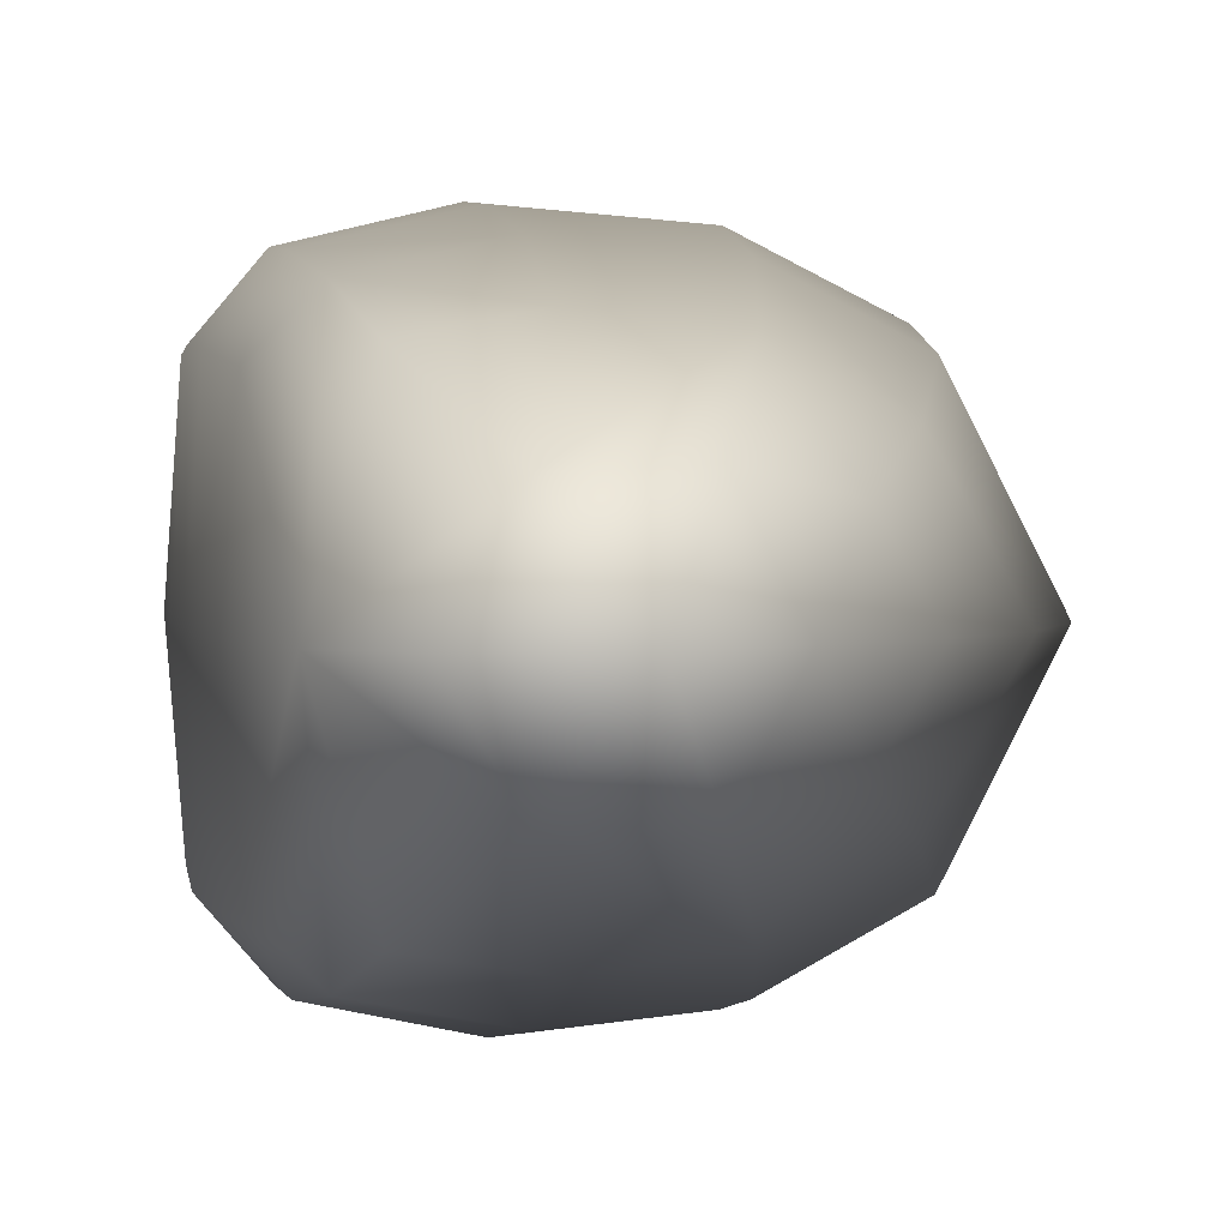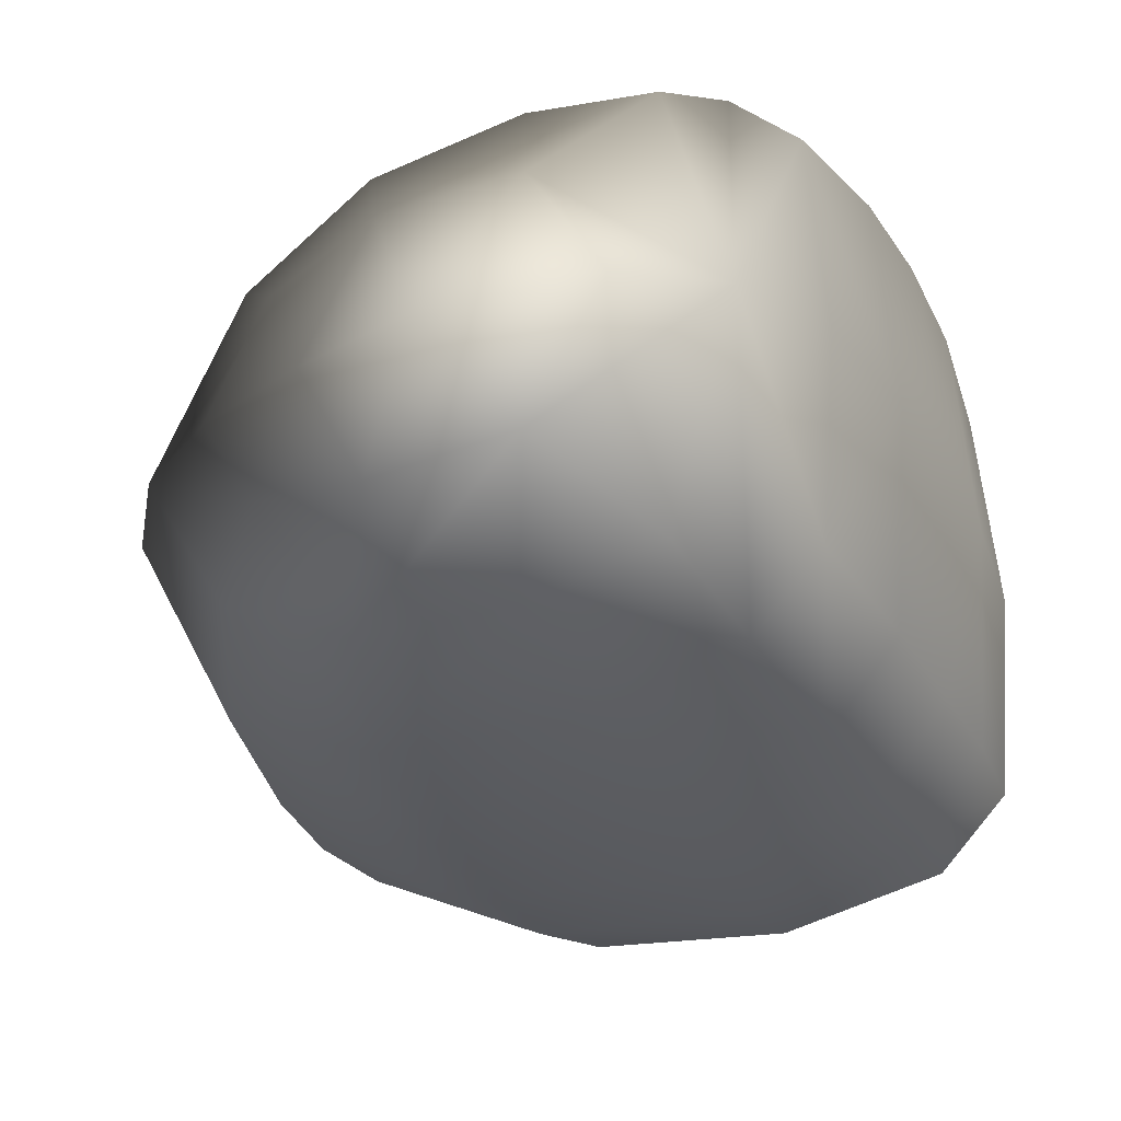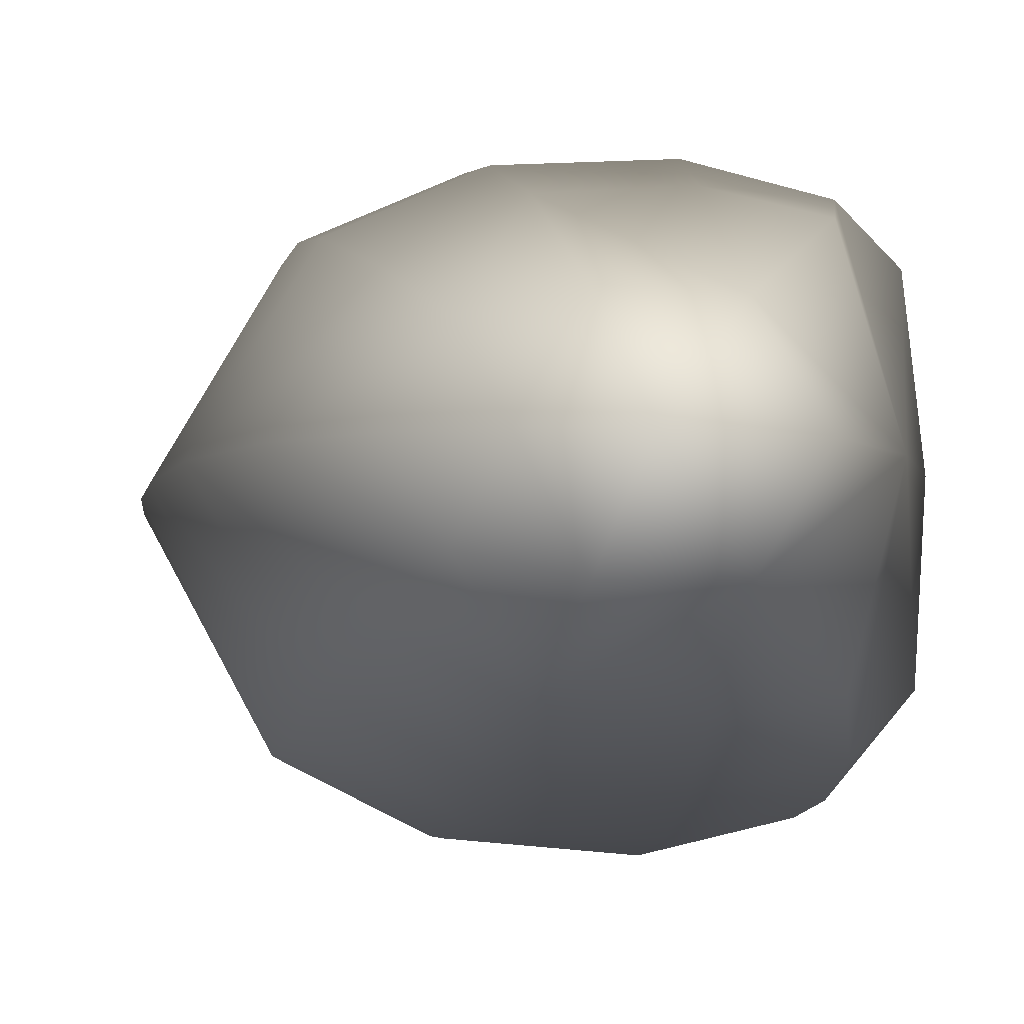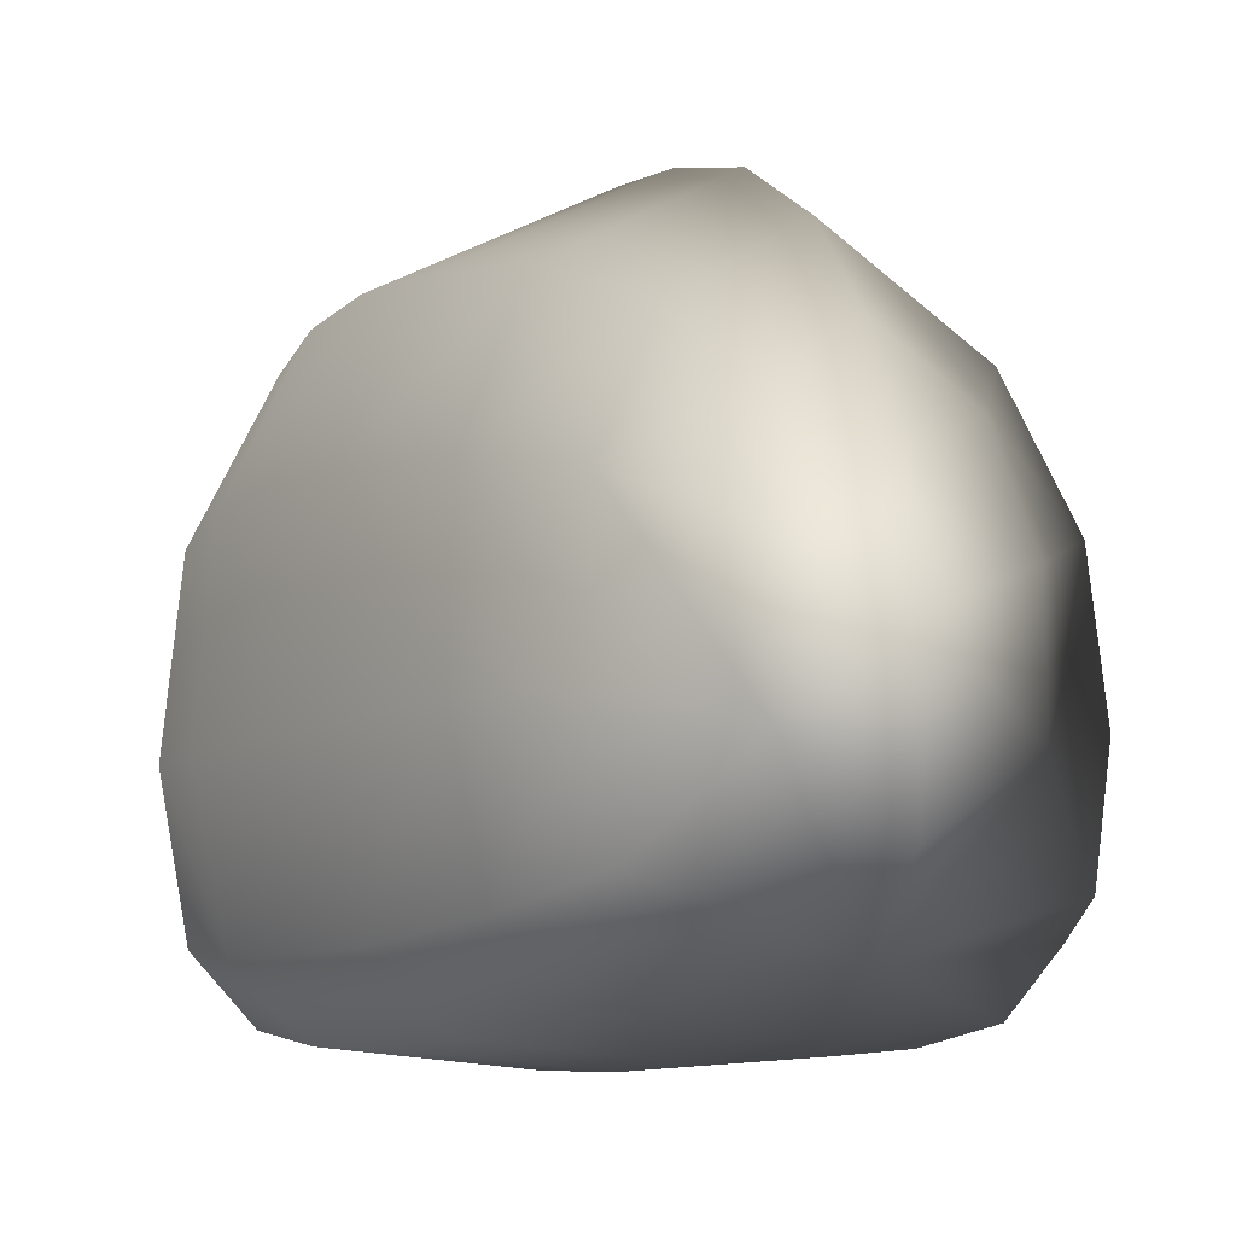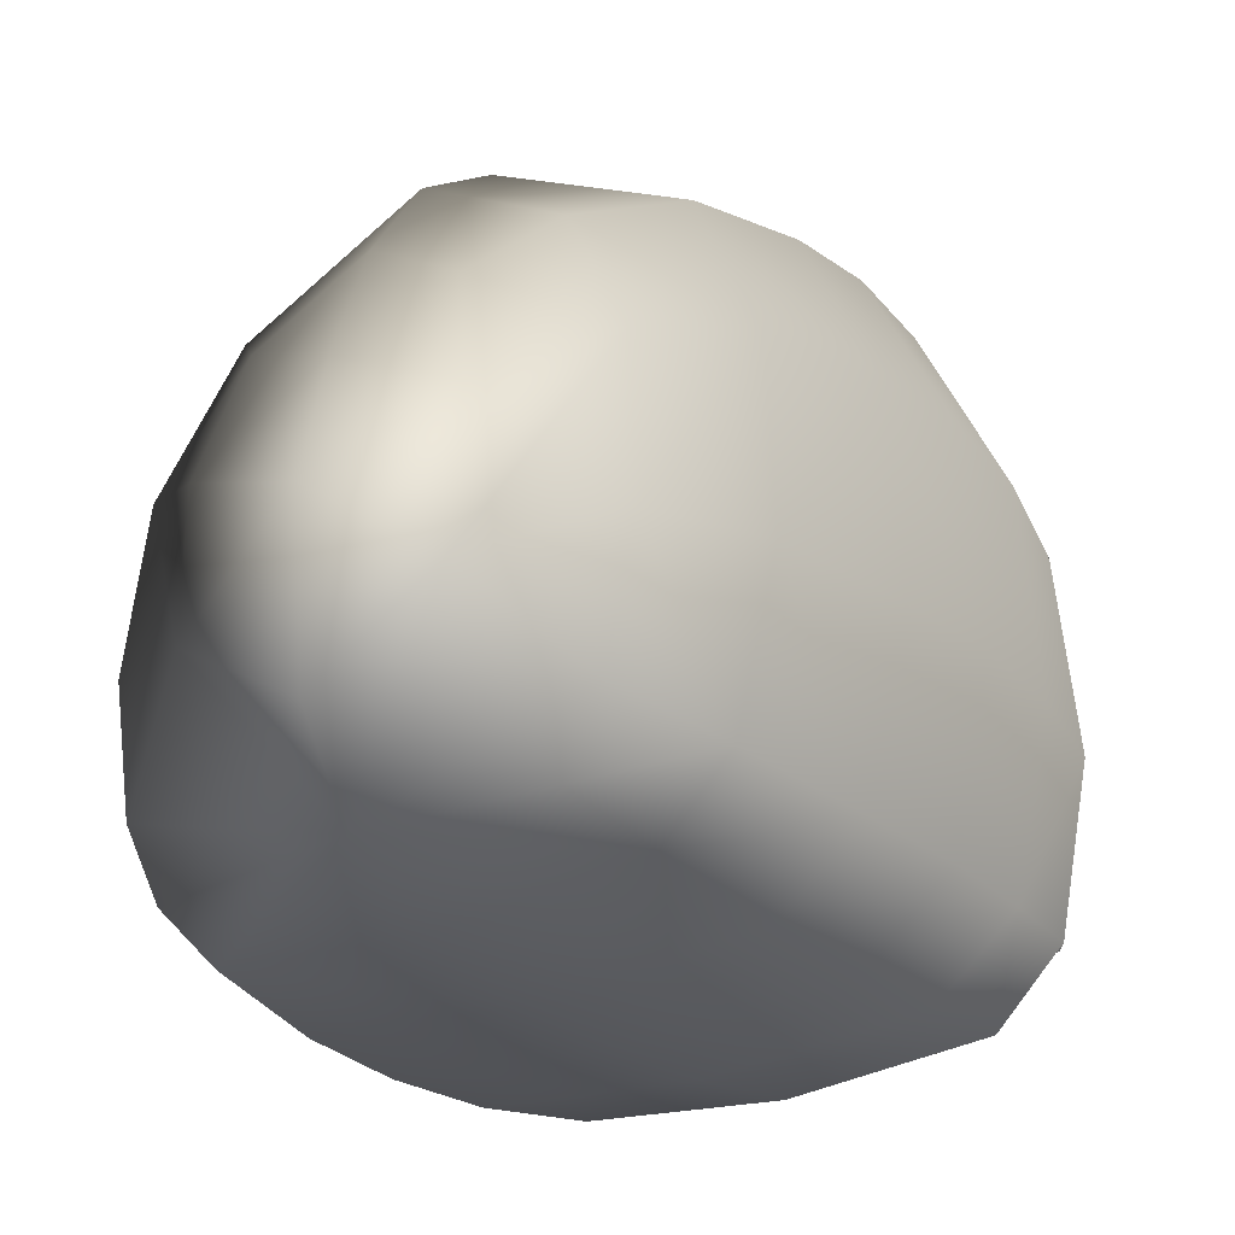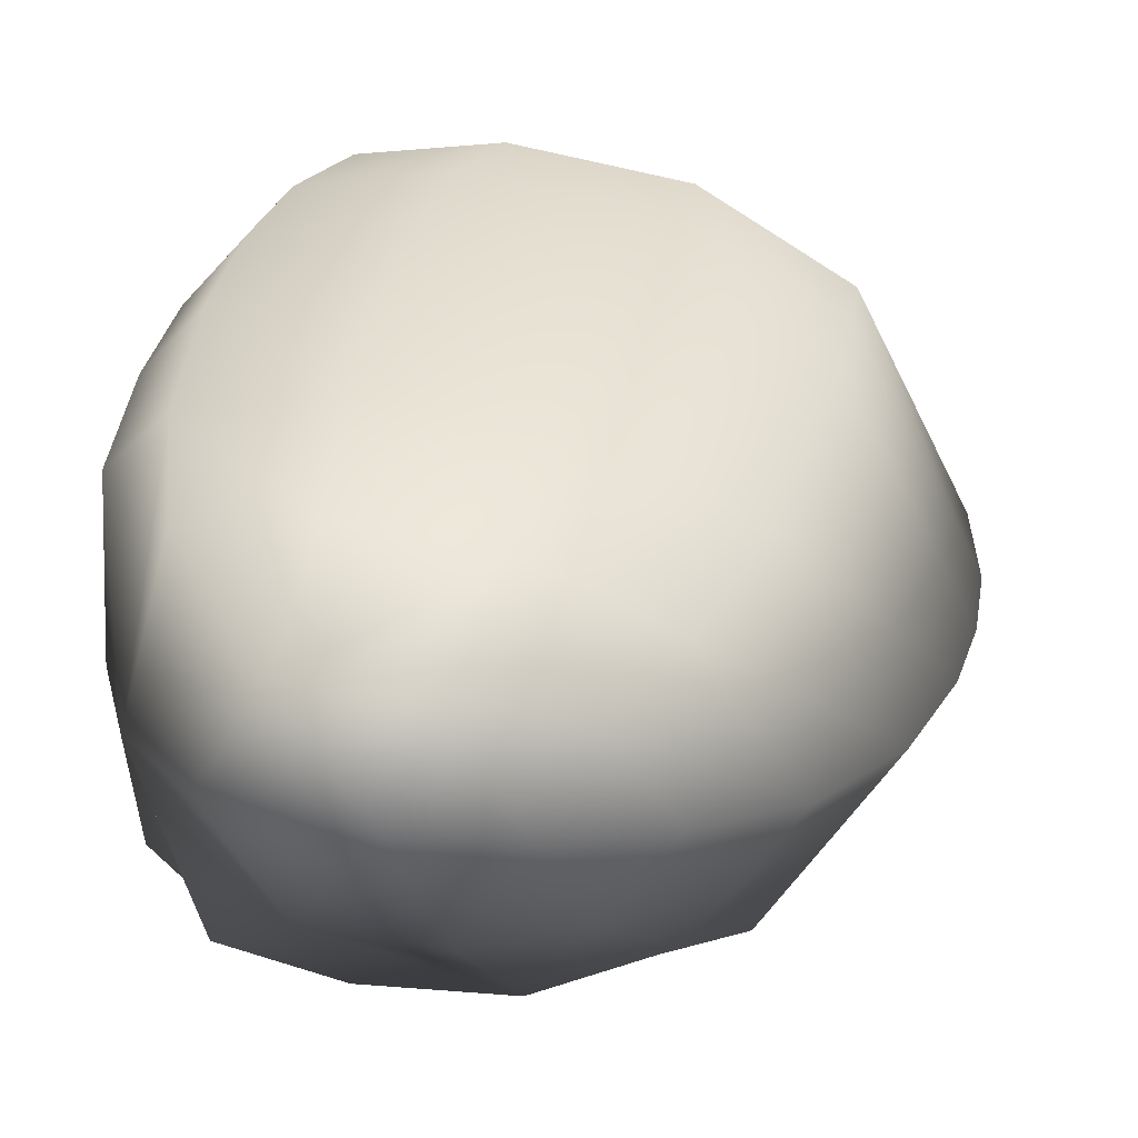
<metadata>
{"format":"obj","ext":"obj","renderer":"f3d","projection":"perspective","resolution":1024,"background":"white","views":[{"elev":3.7,"azim":-102.5,"up":"+Y"},{"elev":-31.0,"azim":114.7,"up":"+Y"},{"elev":-11.1,"azim":79.6,"up":"+Y"},{"elev":-9.8,"azim":-123.9,"up":"+Z"},{"elev":-26.4,"azim":125.4,"up":"+Z"},{"elev":35.0,"azim":-75.5,"up":"+Y"}]}
</metadata>
<code>
g Part1
v -19.79 6.899 17.06
v -21.1 -0.01133 14.32
v -19.62 -0.01133 20.66
v -19.79 -6.921 17.06
v -20.17 -6.632 9.532
v -20.3 -0.01133 5.597
v -20.17 6.61 9.532
v -16.5 12.16 19.19
v -18.27 5.42 23.24
v -15.46 8.471 26.21
v -14.28 -0.01133 31.52
v -17.46 -0.01133 26.7
v -18.27 -5.442 23.24
v -15.46 -8.494 26.21
v -16.5 -12.18 19.19
v -17.01 -12.87 11.08
v -17.22 -11.57 4.399
v -17.3 -0.01133 1.181
v -17.22 11.54 4.399
v -17.01 12.84 11.08
v -11.67 15.12 20.29
v -10.59 11.24 28.52
v -9.599 -0.01133 34.85
v -10.59 -11.27 28.52
v -11.67 -15.14 20.29
v -12.24 -15.87 10.78
v -12.58 -14.1 2.876
v -12.59 -10.63 -0.5205
v -12.74 -0.01133 -1.384
v -12.59 10.61 -0.5205
v -12.58 14.08 2.876
v -12.24 15.85 10.78
v -5.454 16.77 20.58
v -4.862 12.71 29.12
v -4.286 -0.01133 36.25
v -4.862 -12.73 29.12
v -5.454 -16.8 20.58
v -5.764 -17.5 10.35
v -5.971 -15.5 2.061
v -5.942 -11.45 -1.393
v -5.979 -0.01133 -2.251
v -5.942 11.43 -1.393
v -5.971 15.48 2.061
v -5.764 17.48 10.35
v -0.08928 -0.01133 36.56
v -0.08928 12.9 29.54
v -0.08928 17.22 20.74
v -0.08928 -17.25 20.74
v -0.08928 -12.92 29.54
v -0.08928 -15.96 1.94
v -0.08928 -18.02 10.4
v -0.08928 -0.01133 -2.408
v -0.08928 -11.78 -1.56
v -0.08928 15.93 1.94
v -0.08928 11.75 -1.56
v -0.08928 18 10.4
v 19.61 6.899 17.06
v 19.44 -0.01133 20.66
v 20.92 -0.01133 14.32
v 19.61 -6.921 17.06
v 19.99 -6.632 9.532
v 20.12 -0.01133 5.597
v 19.99 6.61 9.532
v 16.32 12.16 19.19
v 15.28 8.471 26.21
v 18.09 5.42 23.24
v 14.1 -0.01133 31.52
v 15.28 -8.494 26.21
v 18.09 -5.442 23.24
v 17.28 -0.01133 26.7
v 16.32 -12.18 19.19
v 16.83 -12.87 11.08
v 17.04 -11.57 4.399
v 17.12 -0.01133 1.181
v 17.04 11.54 4.399
v 16.83 12.84 11.08
v 11.5 15.12 20.29
v 10.42 11.24 28.52
v 9.42 -0.01133 34.85
v 10.42 -11.27 28.52
v 11.5 -15.14 20.29
v 12.06 -15.87 10.78
v 12.41 -14.1 2.876
v 12.42 -10.63 -0.5205
v 12.56 -0.01133 -1.384
v 12.42 10.61 -0.5205
v 12.41 14.08 2.876
v 12.06 15.85 10.78
v 5.275 16.77 20.58
v 4.683 12.71 29.12
v 4.108 -0.01133 36.25
v 4.683 -12.73 29.12
v 5.275 -16.8 20.58
v 5.585 -17.5 10.35
v 5.792 -15.5 2.061
v 5.764 -11.45 -1.393
v 5.801 -0.01133 -2.251
v 5.764 11.43 -1.393
v 5.792 15.48 2.061
v 5.585 17.48 10.35
f 1 2 3
f 3 2 4
f 4 2 5
f 5 2 6
f 7 2 1
f 8 1 9
f 8 9 10
f 11 12 13
f 11 13 14
f 15 4 5
f 15 5 16
f 17 5 18
f 18 5 6
f 18 7 19
f 19 7 20
f 21 8 10
f 21 10 22
f 23 11 14
f 23 14 24
f 25 15 16
f 25 16 26
f 27 17 18
f 27 18 28
f 29 18 30
f 31 19 20
f 31 20 32
f 33 21 22
f 33 22 34
f 35 23 24
f 35 24 36
f 37 25 26
f 37 26 38
f 39 27 28
f 39 28 40
f 41 29 30
f 41 30 42
f 43 31 32
f 43 32 44
f 3 12 9
f 9 1 3
f 4 13 3
f 13 12 3
f 9 12 11
f 9 11 10
f 13 4 15
f 13 15 14
f 5 17 16
f 6 7 18
f 7 1 8
f 7 8 20
f 10 11 23
f 10 23 22
f 14 15 25
f 14 25 24
f 16 17 27
f 16 27 26
f 18 29 28
f 18 19 31
f 18 31 30
f 20 8 21
f 20 21 32
f 22 23 35
f 22 35 34
f 35 45 46
f 35 46 34
f 46 47 33
f 46 33 34
f 24 25 37
f 24 37 36
f 37 48 49
f 37 49 36
f 49 45 35
f 49 35 36
f 26 27 39
f 26 39 38
f 39 50 51
f 39 51 38
f 51 48 37
f 51 37 38
f 28 29 41
f 28 41 40
f 41 52 53
f 41 53 40
f 53 50 39
f 53 39 40
f 30 31 43
f 30 43 42
f 43 54 55
f 43 55 42
f 55 52 41
f 55 41 42
f 32 21 33
f 32 33 44
f 33 47 56
f 33 56 44
f 56 54 43
f 56 43 44
f 6 2 7
f 57 58 59
f 58 60 59
f 60 61 59
f 61 62 59
f 63 57 59
f 64 65 66
f 64 66 57
f 67 68 69
f 67 69 70
f 71 72 61
f 71 61 60
f 73 74 61
f 74 62 61
f 74 75 63
f 75 76 63
f 77 78 65
f 77 65 64
f 79 80 68
f 79 68 67
f 81 82 72
f 81 72 71
f 83 84 74
f 83 74 73
f 85 86 74
f 87 88 76
f 87 76 75
f 89 90 78
f 89 78 77
f 91 92 80
f 91 80 79
f 93 94 82
f 93 82 81
f 95 96 84
f 95 84 83
f 97 98 86
f 97 86 85
f 99 100 88
f 99 88 87
f 58 66 70
f 66 58 57
f 60 58 69
f 69 58 70
f 66 65 67
f 66 67 70
f 69 68 71
f 69 71 60
f 61 72 73
f 62 74 63
f 63 76 64
f 63 64 57
f 65 78 79
f 65 79 67
f 68 80 81
f 68 81 71
f 72 82 83
f 72 83 73
f 74 84 85
f 74 86 87
f 74 87 75
f 76 88 77
f 76 77 64
f 78 90 91
f 78 91 79
f 91 90 46
f 91 46 45
f 46 90 89
f 46 89 47
f 80 92 93
f 80 93 81
f 93 92 49
f 93 49 48
f 49 92 91
f 49 91 45
f 82 94 95
f 82 95 83
f 95 94 51
f 95 51 50
f 51 94 93
f 51 93 48
f 84 96 97
f 84 97 85
f 97 96 53
f 97 53 52
f 53 96 95
f 53 95 50
f 86 98 99
f 86 99 87
f 99 98 55
f 99 55 54
f 55 98 97
f 55 97 52
f 88 100 89
f 88 89 77
f 89 100 56
f 89 56 47
f 56 100 99
f 56 99 54
f 62 63 59

</code>
